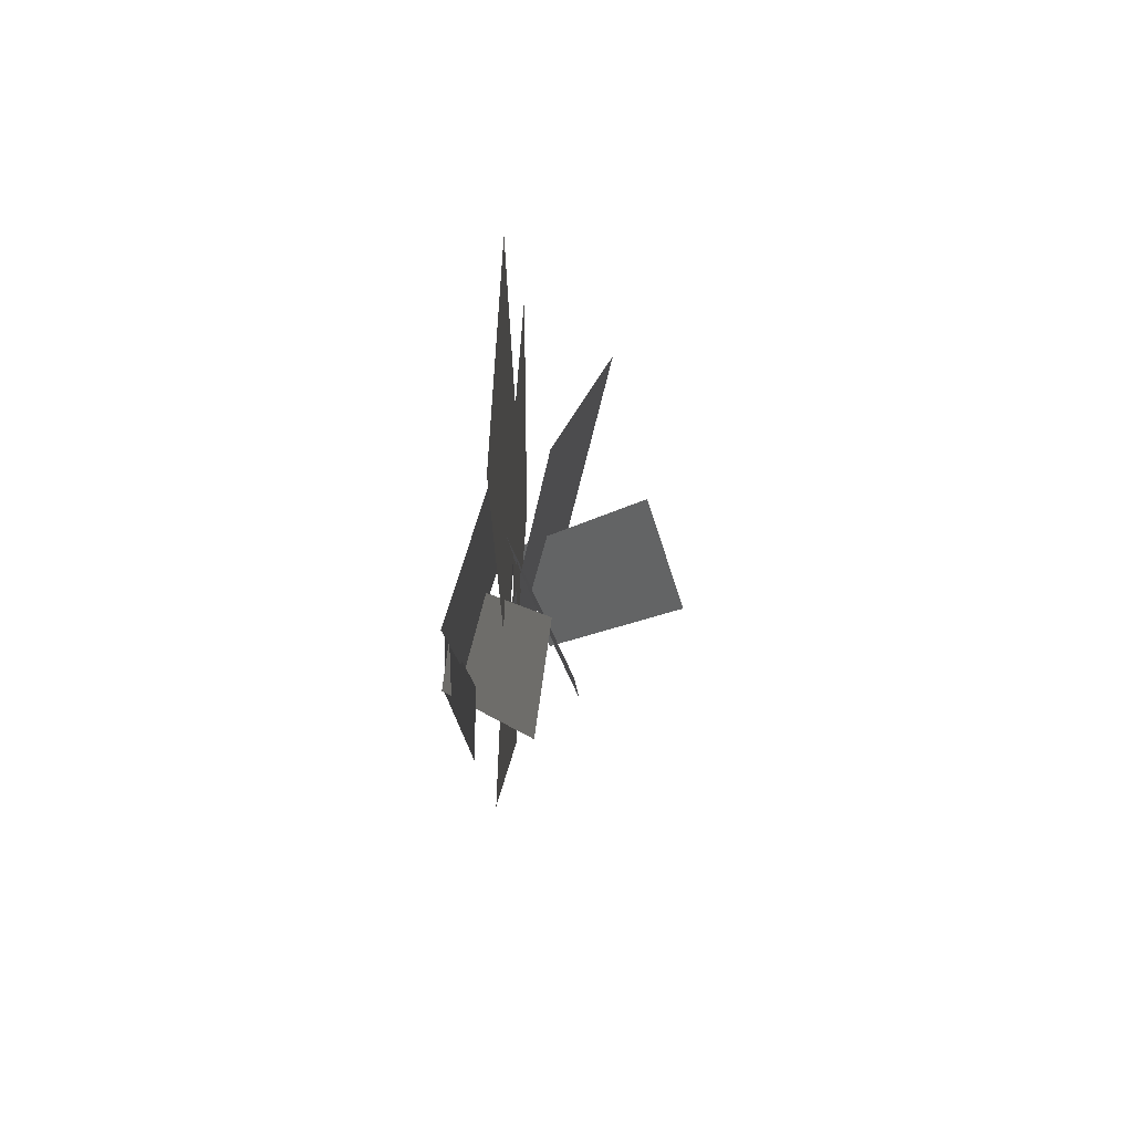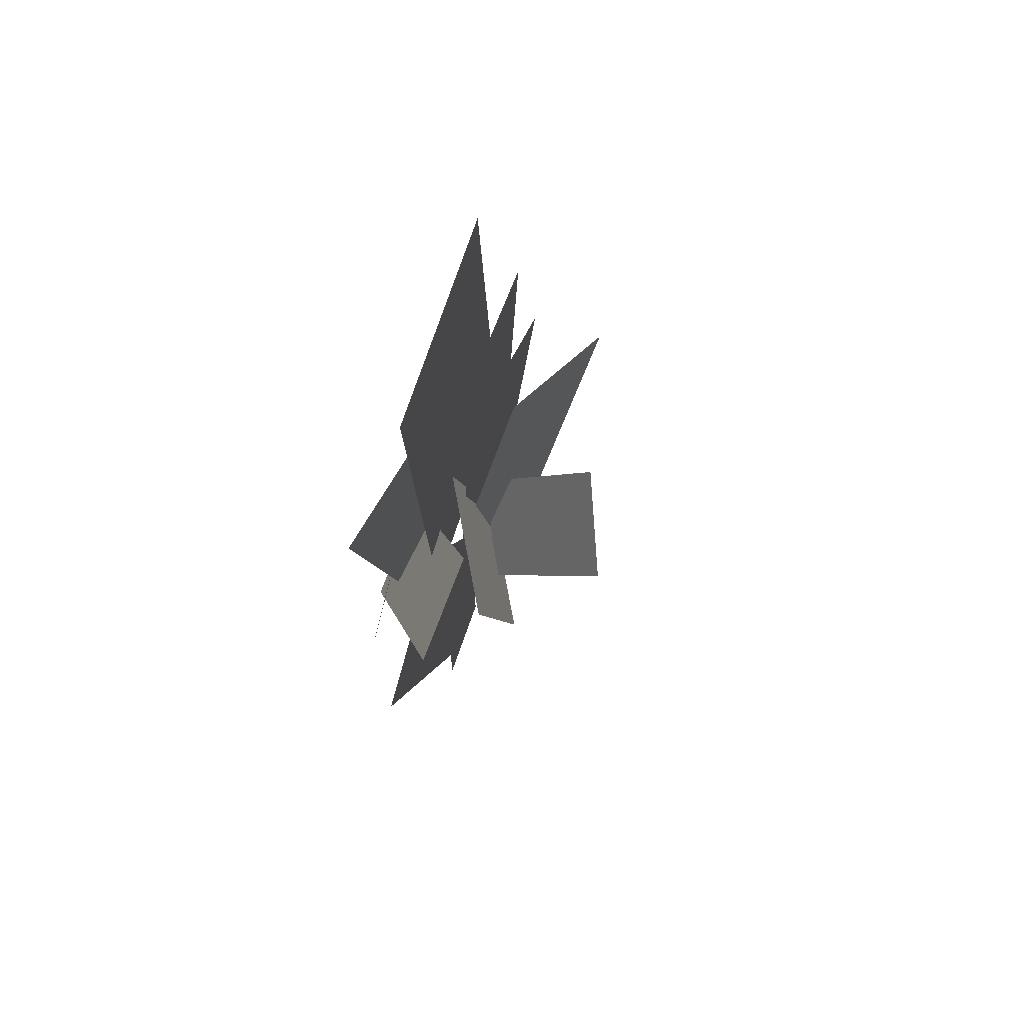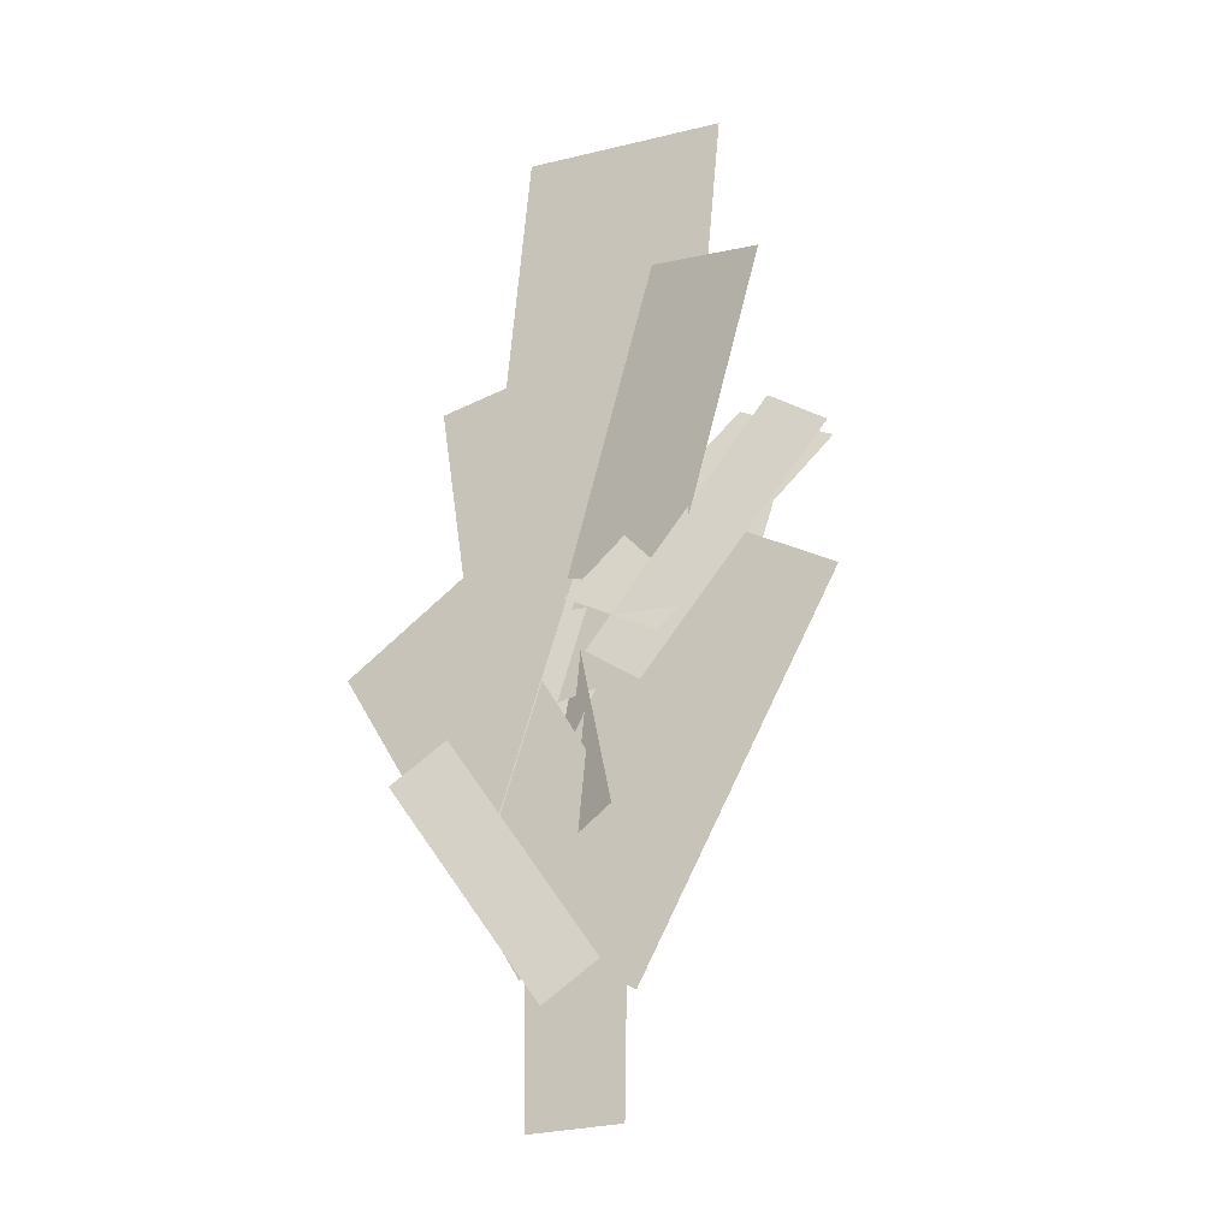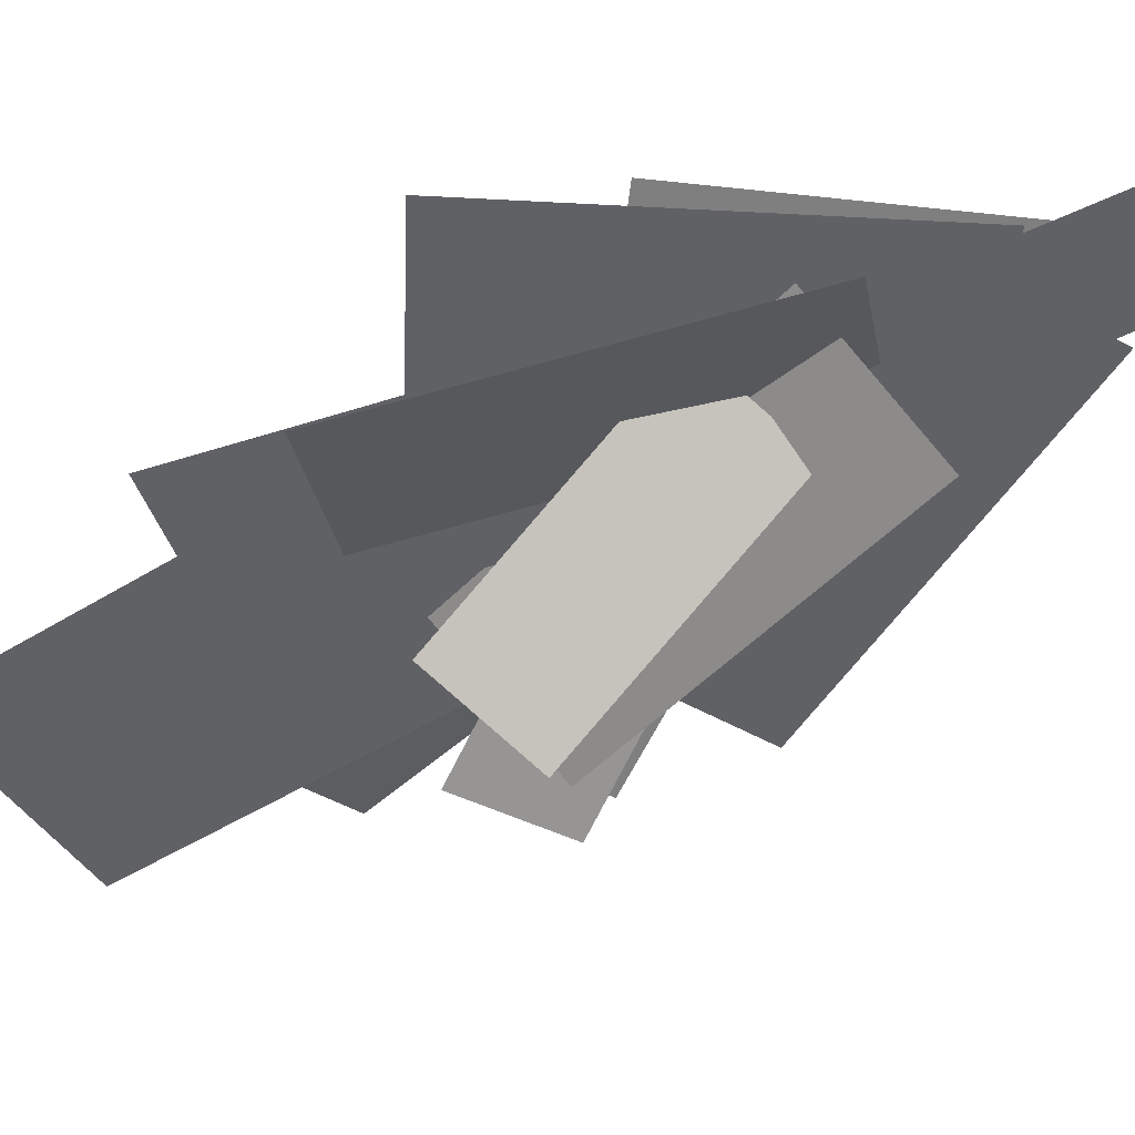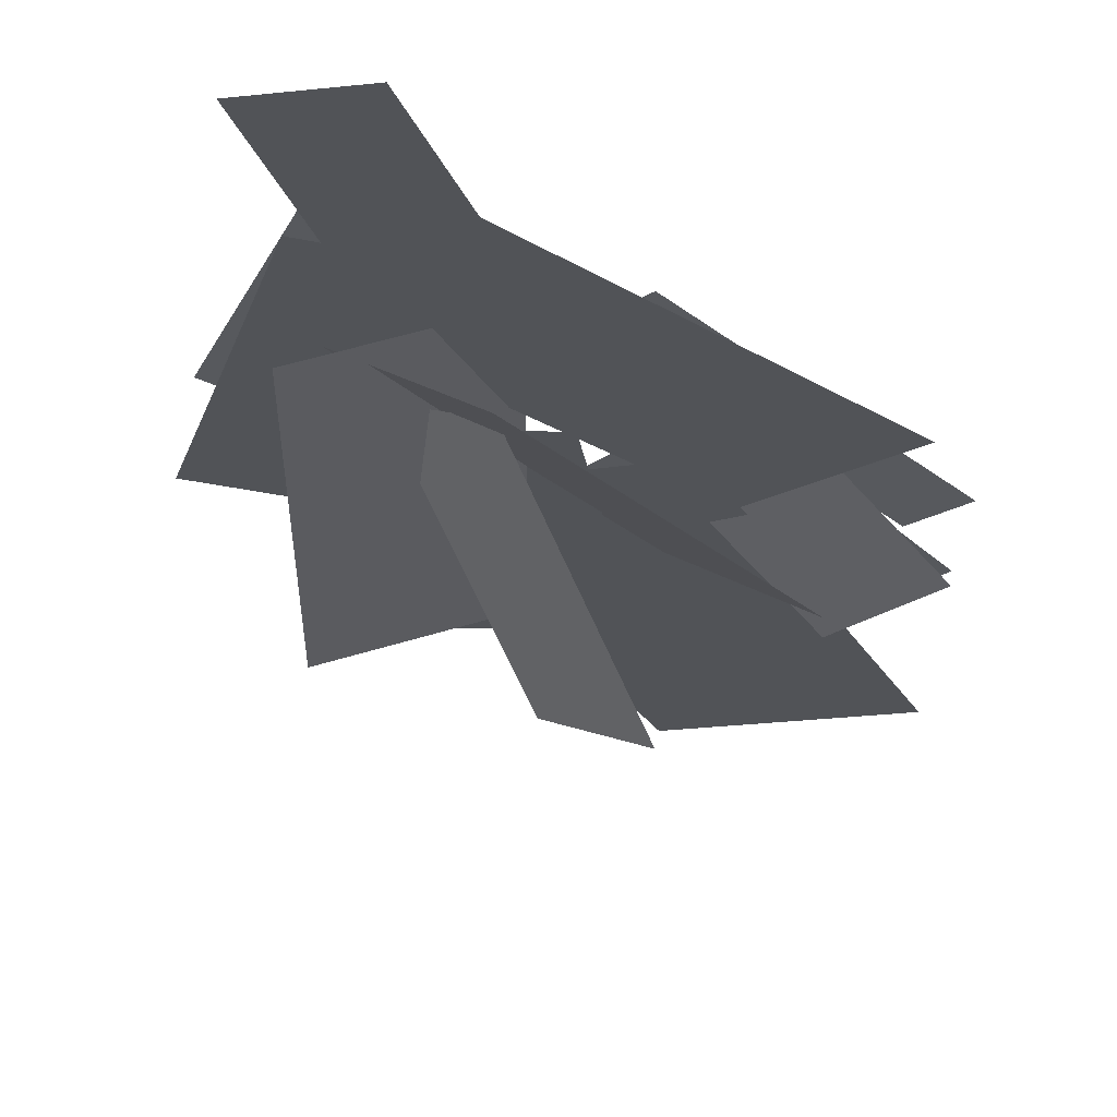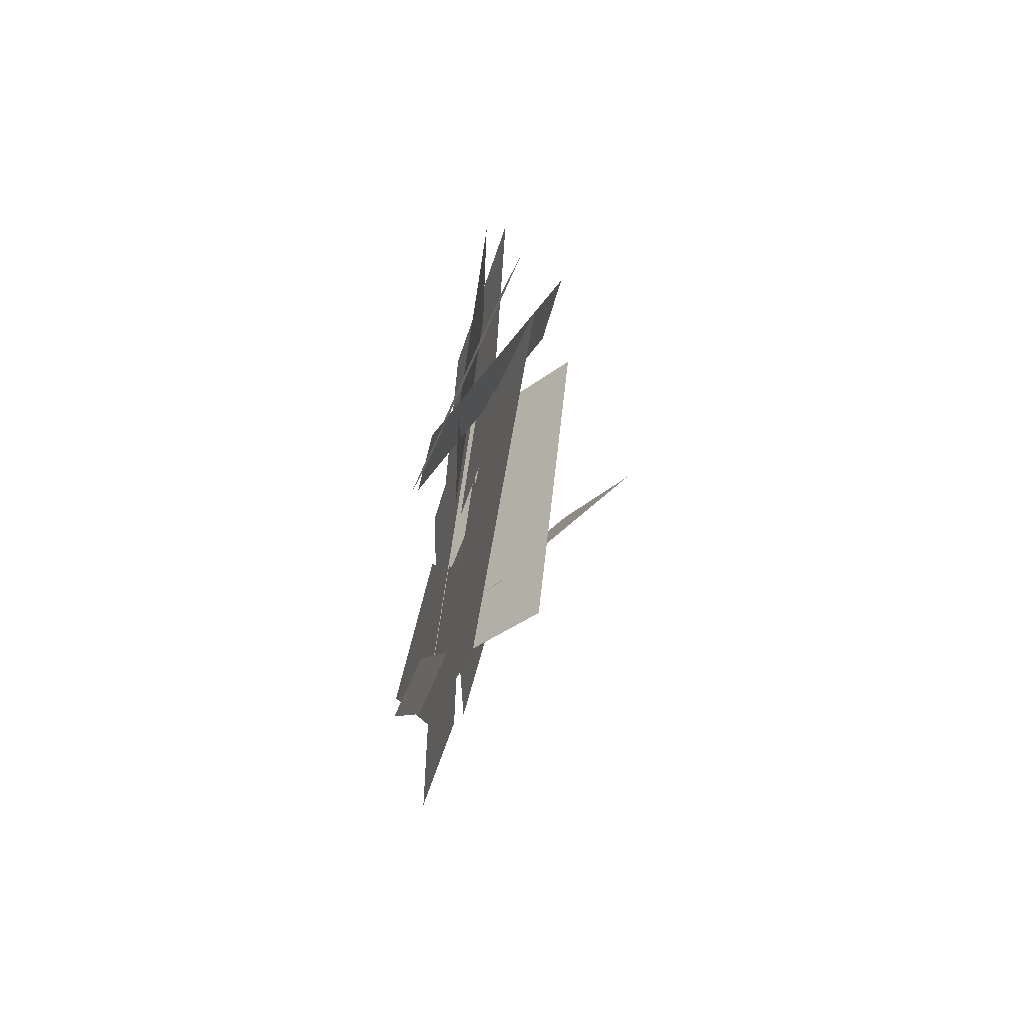
<metadata>
{"format":"obj","ext":"obj","renderer":"f3d","projection":"perspective","resolution":1024,"background":"white","views":[{"elev":64.6,"azim":96.9,"up":"+Y"},{"elev":66.8,"azim":112.3,"up":"+Y"},{"elev":-23.7,"azim":33.1,"up":"+Y"},{"elev":-46.4,"azim":-60.2,"up":"+Z"},{"elev":-23.1,"azim":16.6,"up":"+Z"},{"elev":-60.0,"azim":76.1,"up":"+Y"}]}
</metadata>
<code>
g Bush396
v 0.6648 4.161 -0.129
v -0.729 4.299 -0.0361
v -0.41 7.535 -0.05735
v 0.9838 7.397 -0.1502
v 0.2543 3.737 -0.1414
v -0.7208 3.583 -0.07648
v -1.076 5.847 -0.05282
v -0.1009 6.001 -0.1178
v 0.786 4.176 0.1366
v -0.07896 4.425 -0.04028
v 0.5168 6.465 -0.07997
v 1.382 6.215 0.09687
v 0.2881 2.905 0.03259
v -0.6438 2.578 -0.2721
v -1.334 4.847 -0.6023
v -0.4023 5.175 -0.2976
v 0.2503 2.616 -0.5706
v -0.574 2.914 -0.02241
v 0.2093 5.177 -0.0746
v 1.034 4.879 -0.6228
v 0.363 1.838 -0.1088
v -0.6327 2.408 -0.04251
v 0.685 4.72 -0.1303
v 1.681 4.15 -0.1966
v 0.5204 2.545 -0.0982
v -0.3856 1.98 -0.03785
v -1.691 4.084 0.04908
v -0.7846 4.648 -0.01127
v -0.3086 2.34 0.0273
v 0.3652 2.34 -0.01759
v 0.3457 1.085 -0.0163
v -0.289 1.085 0.026
v 0.09801 3.144 -0.3397
v -0.5129 3.444 -0.03088
v -0.2637 4.893 -0.9446
v 0.3472 4.593 -1.253
v 0.7768 3.763 0.3089
v 0.1226 4.125 0.2795
v 0.9032 5.478 -0.47
v 1.557 5.116 -0.4406
v -1.278 3.279 0.1086
v -0.9228 3.544 0.004535
v 0.2056 2.014 0.01914
v -0.1286 1.765 0.1172
v 1.327 5.277 -0.06003
v 1.701 5.021 -0.09195
v 0.6684 3.48 0.3235
v 0.3156 3.721 0.3536
f 1 2 3
f 1 3 4
f 5 6 7
f 5 7 8
f 9 10 11
f 9 11 12
f 13 14 15
f 13 15 16
f 17 18 19
f 17 19 20
f 21 22 23
f 21 23 24
f 25 26 27
f 25 27 28
f 29 30 31
f 29 31 32
f 33 34 35
f 33 35 36
f 37 38 39
f 37 39 40
f 41 42 43
f 41 43 44
f 45 46 47
f 45 47 48

</code>
